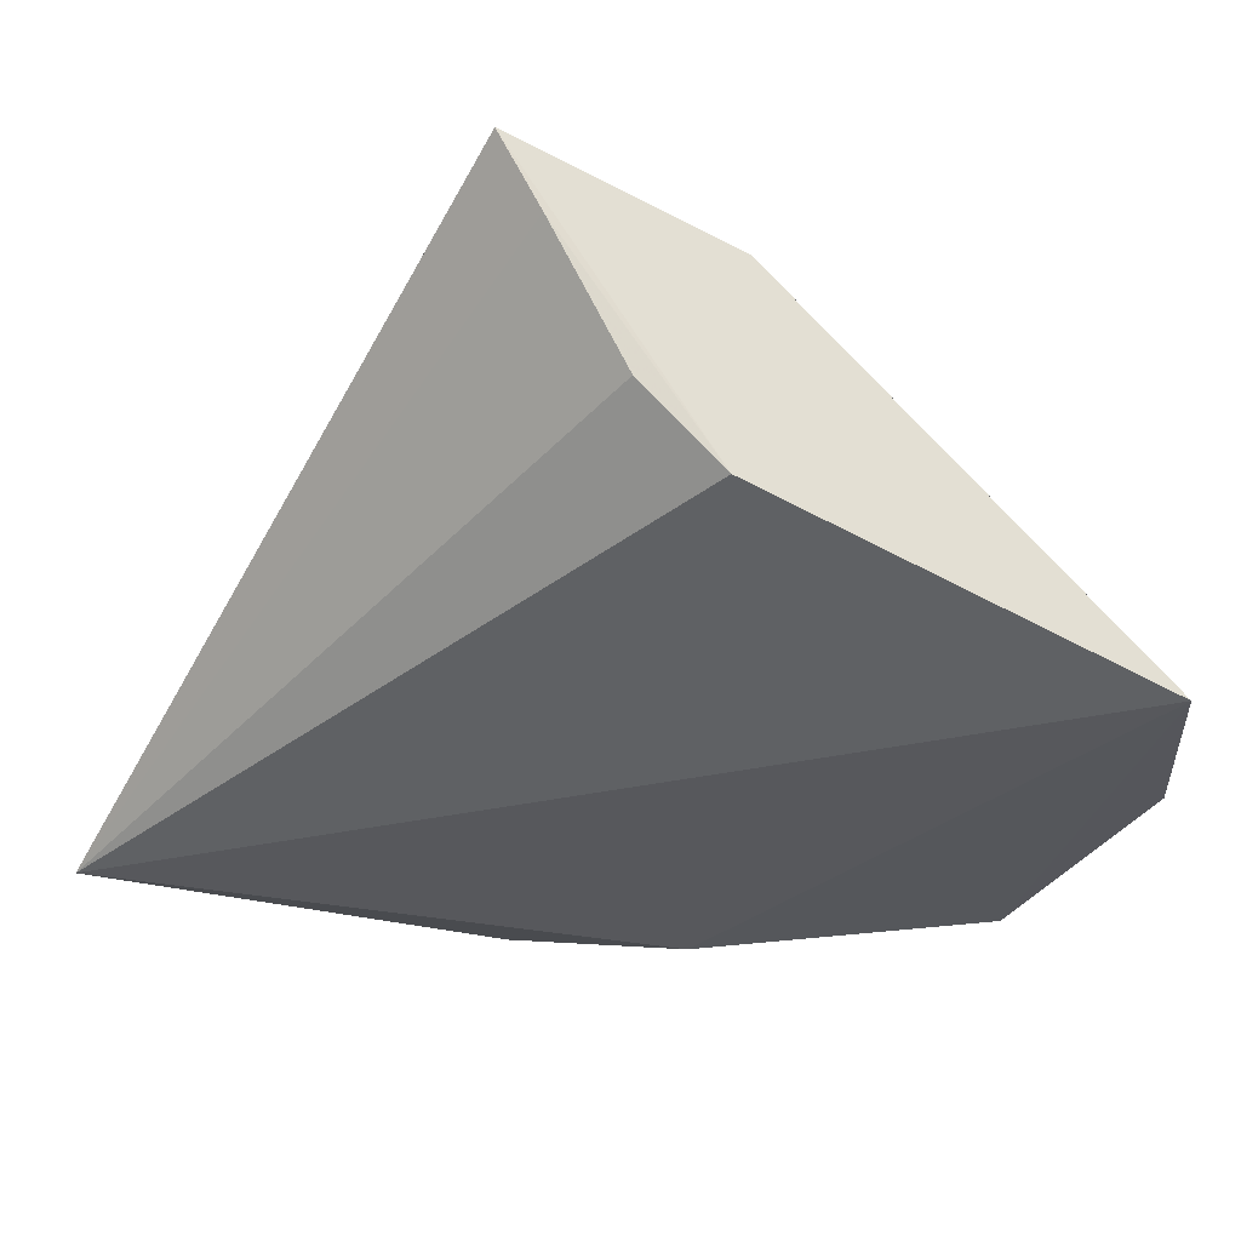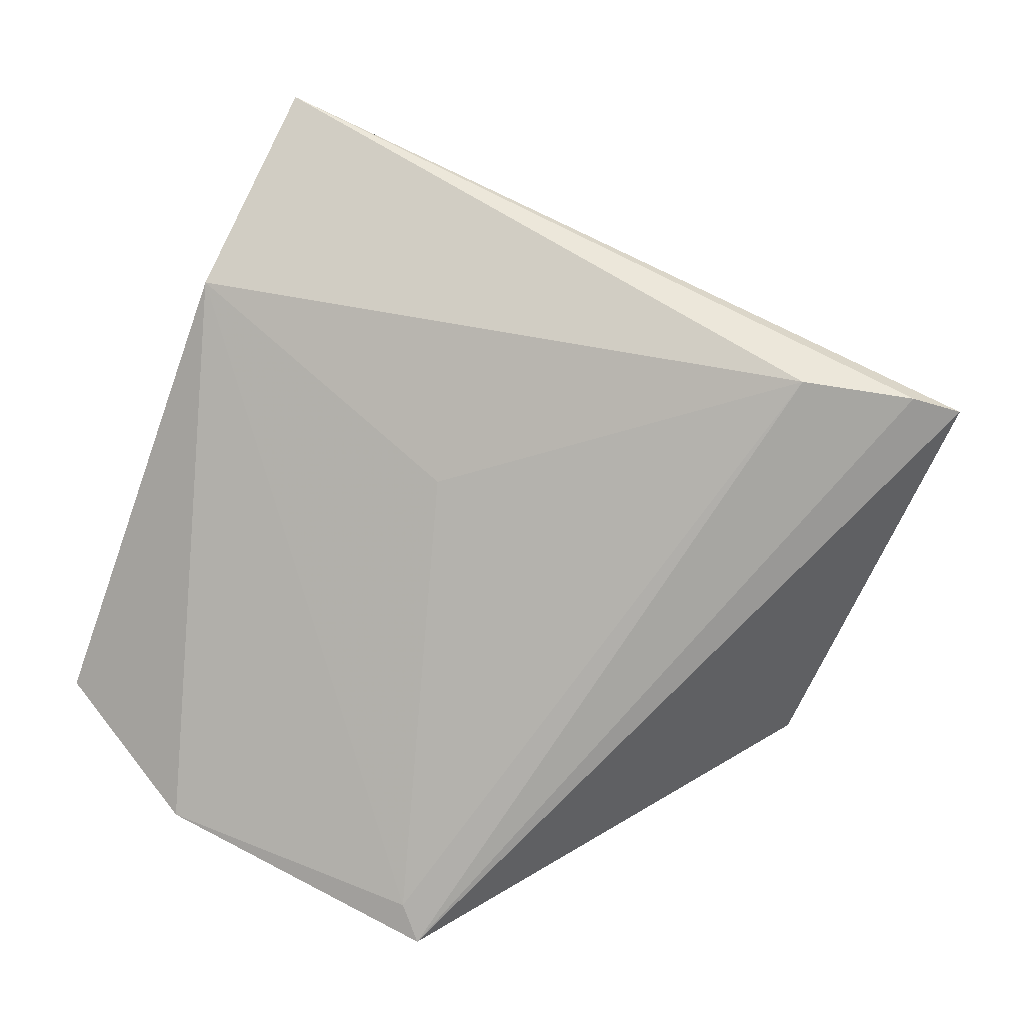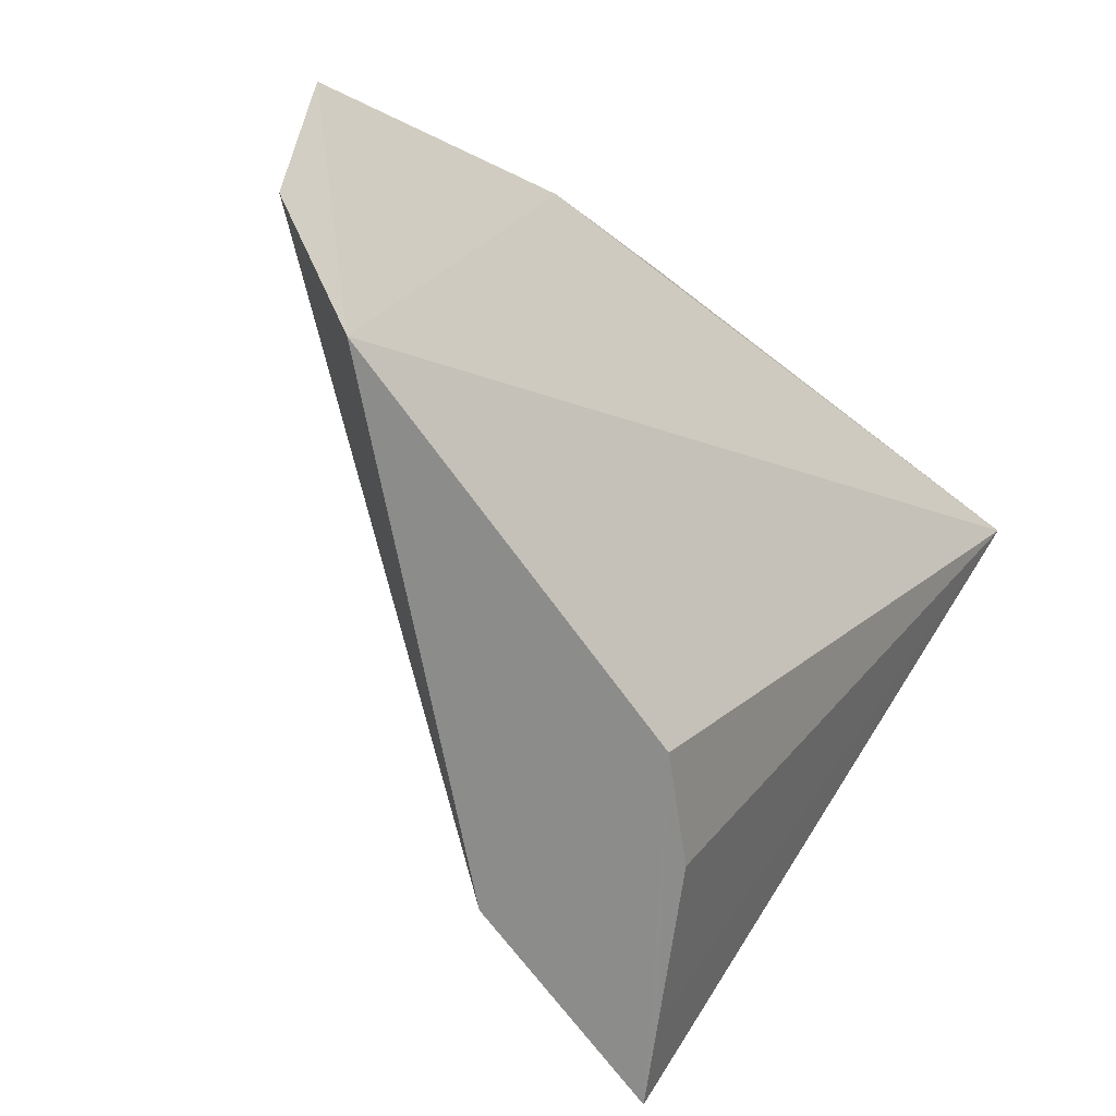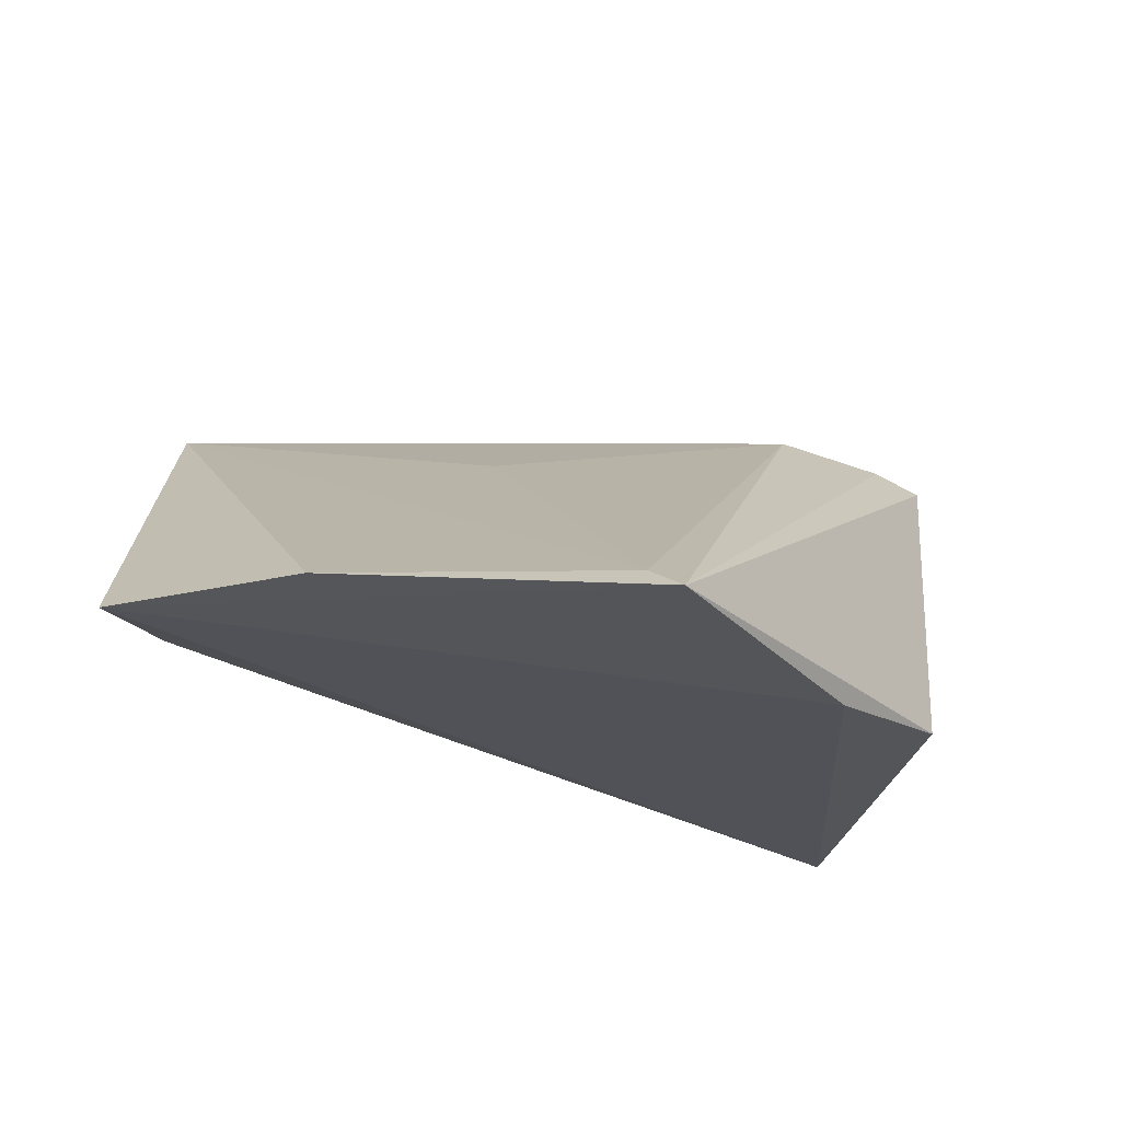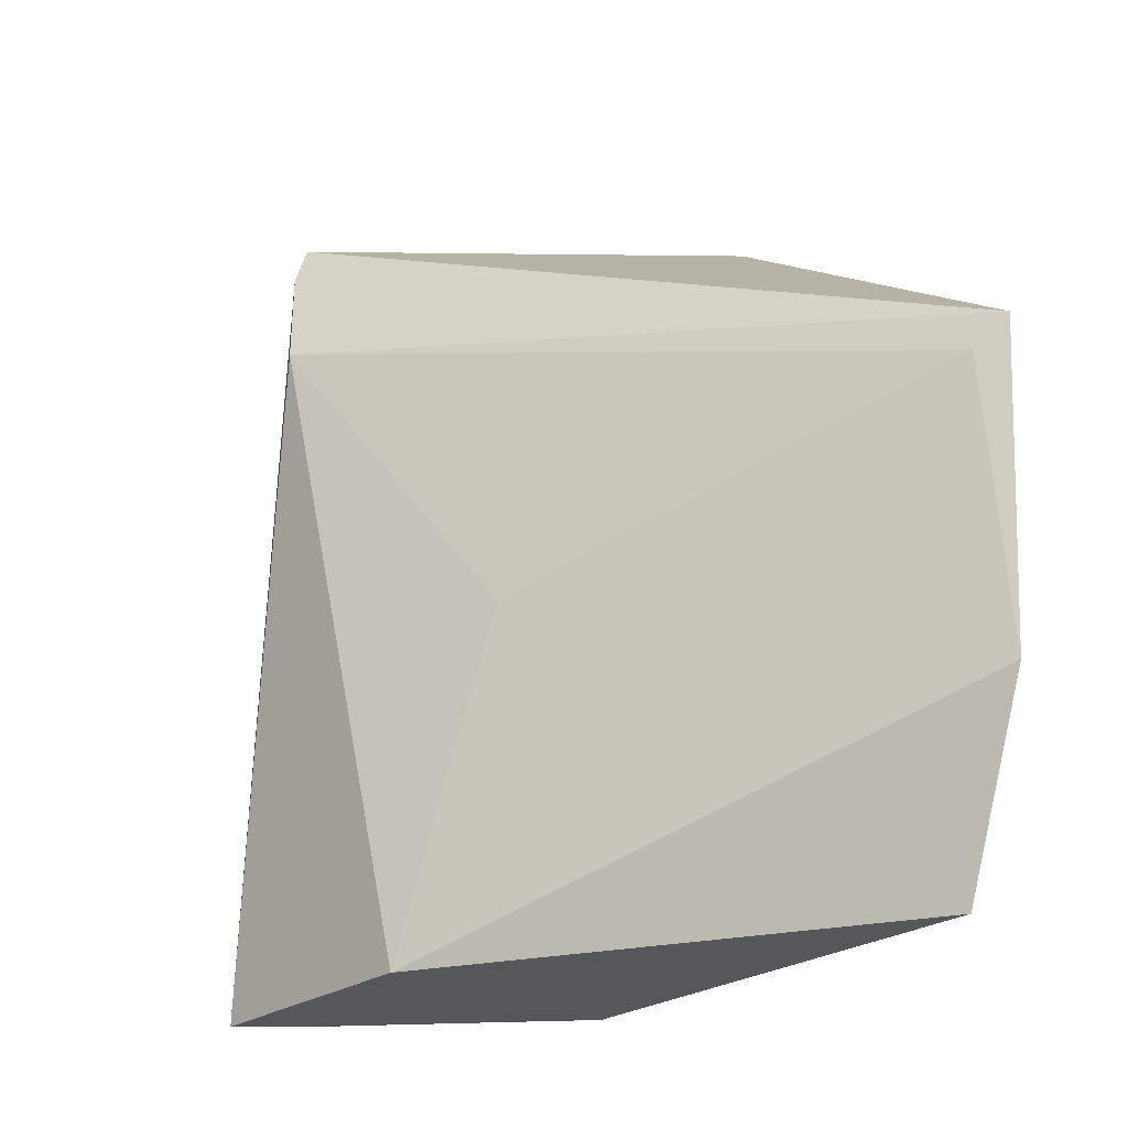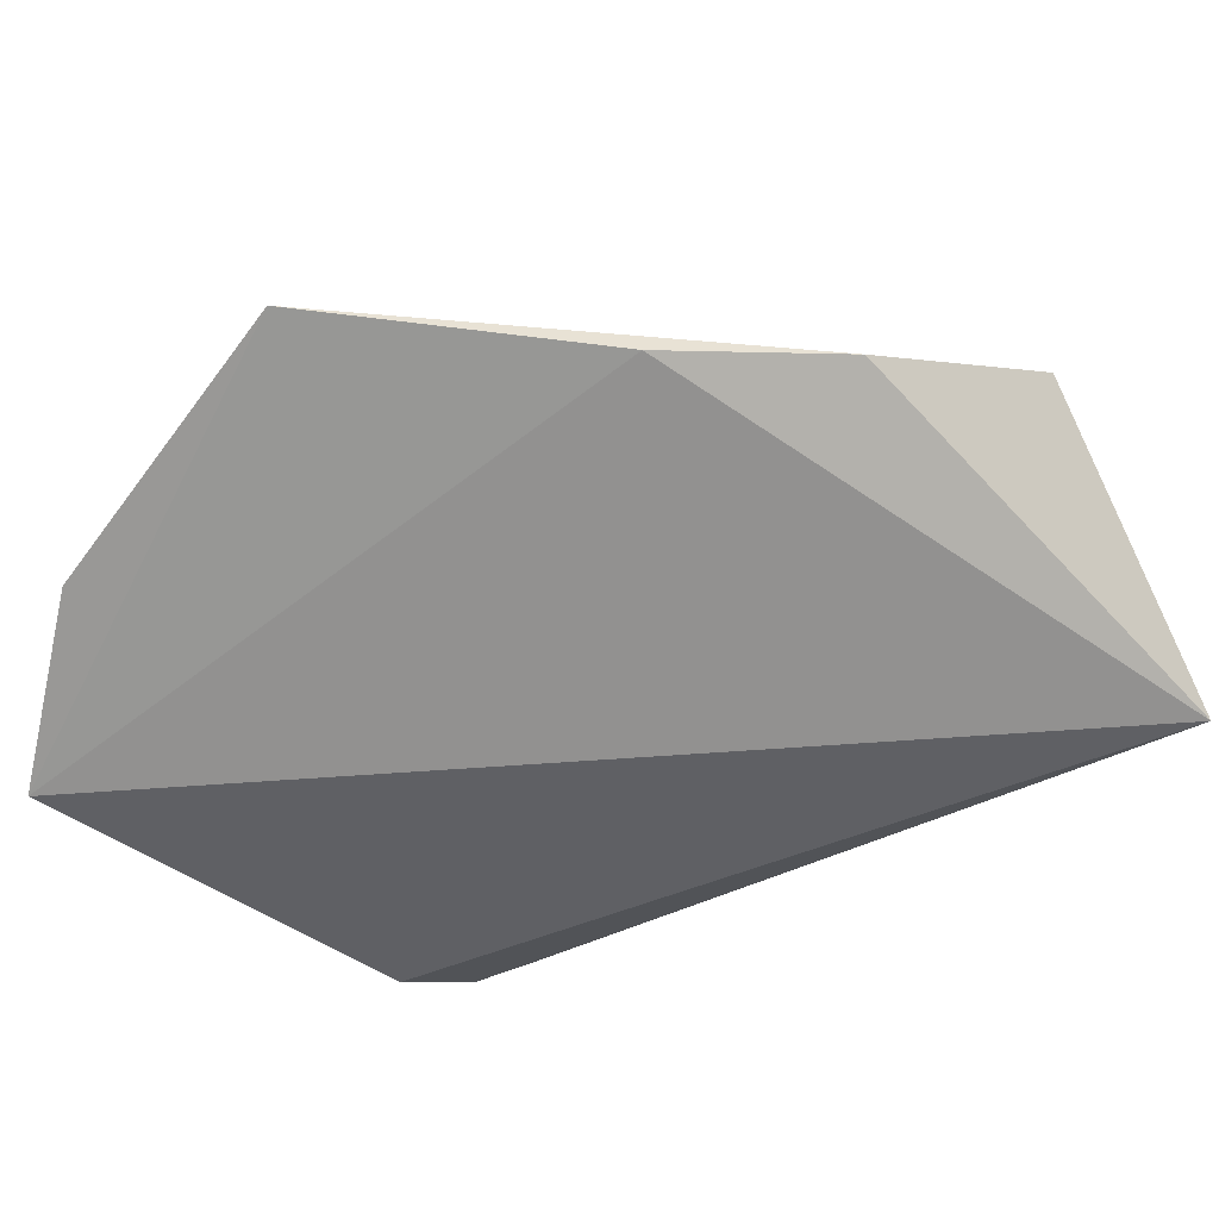
<metadata>
{"format":"obj","ext":"obj","renderer":"f3d","projection":"perspective","resolution":1024,"background":"white","views":[{"elev":-25.4,"azim":159.6,"up":"+Y"},{"elev":62.8,"azim":-63.1,"up":"+Y"},{"elev":-65.6,"azim":-37.4,"up":"+Z"},{"elev":-23.2,"azim":-90.2,"up":"+Y"},{"elev":-23.2,"azim":-115.5,"up":"+Z"},{"elev":-69.3,"azim":-37.7,"up":"+Y"}]}
</metadata>
<code>
v -0.02983 0.004214 0.05345
v -0.01727 -0.02007 0.04647
v -0.02845 0.006346 0.002024
v -0.06655 -0.01954 0.002269
v -0.07221 -0.02053 0.03394
v -0.04092 -0.01155 0.001577
v -0.04568 -0.01955 0.05079
v -0.05541 -0.02115 0.04412
v -0.03376 0.006425 0.04346
v -0.04267 0.002093 0.002402
v -0.03592 -0.00669 0.002038
v -0.03099 0.005366 0.0504
v -0.07199 -0.01977 0.01408
v -0.04748 -0.001894 0.02317
v -0.03108 0.001787 0.001935
v -0.07069 -0.01905 0.03205
f 1 2 3
f 6 2 4
f 7 2 1
f 7 1 5
f 8 5 4
f 8 4 2
f 8 7 5
f 8 2 7
f 10 6 4
f 10 3 6
f 10 9 3
f 11 2 6
f 12 9 5
f 12 5 1
f 12 1 3
f 12 3 9
f 13 10 4
f 13 4 5
f 14 9 10
f 15 11 6
f 15 6 3
f 15 3 2
f 15 2 11
f 16 5 9
f 16 9 14
f 16 13 5
f 16 14 10
f 16 10 13

</code>
